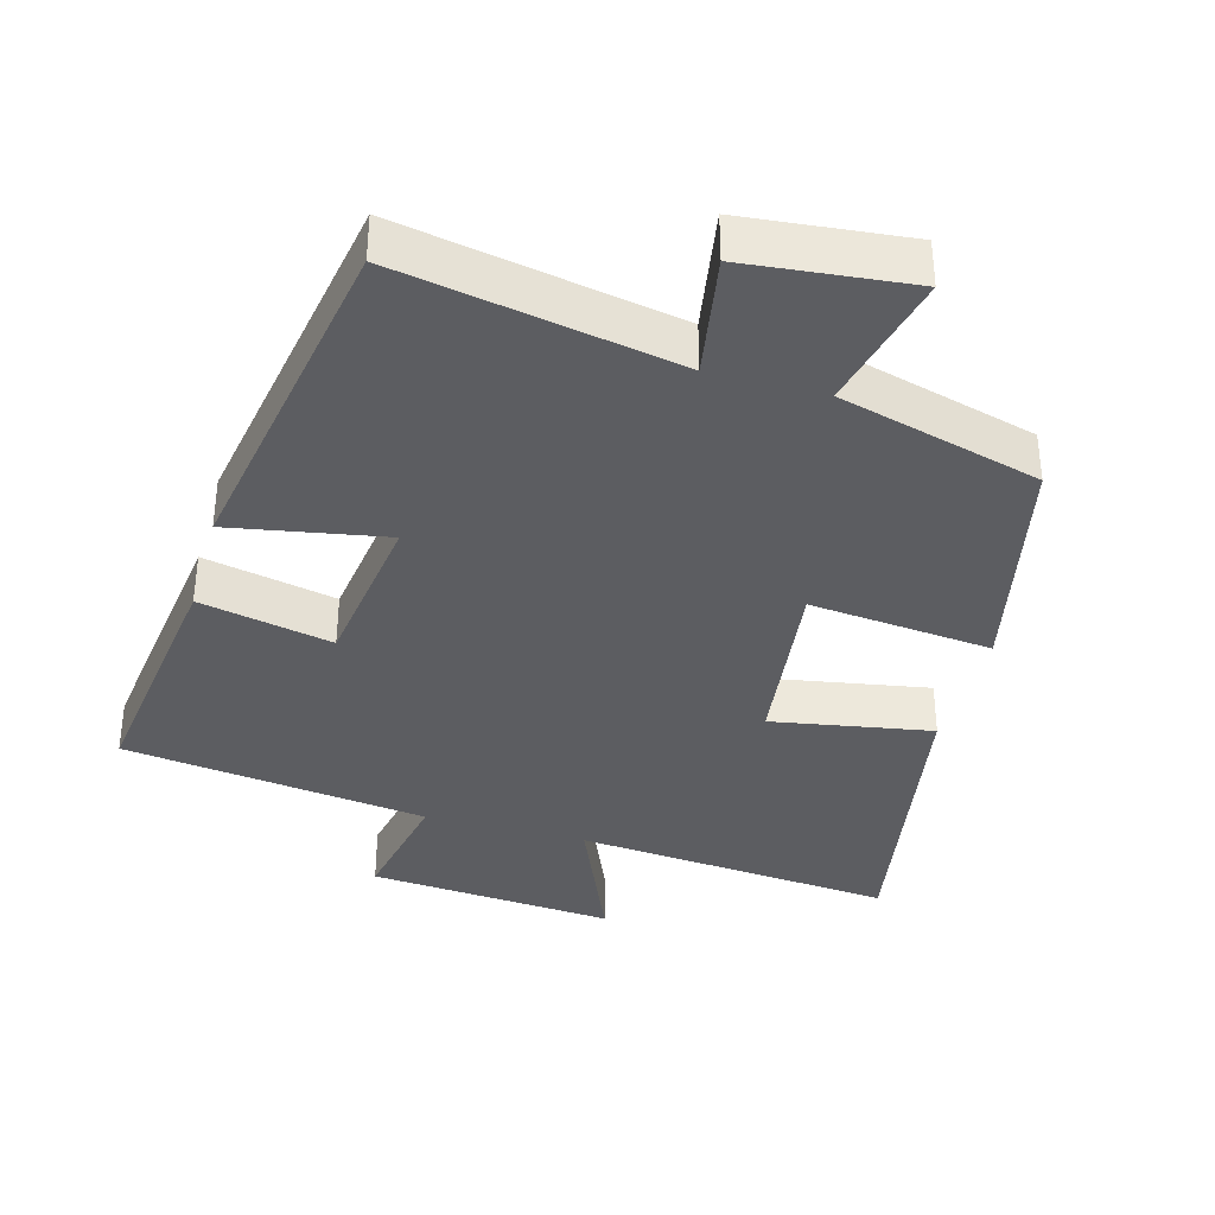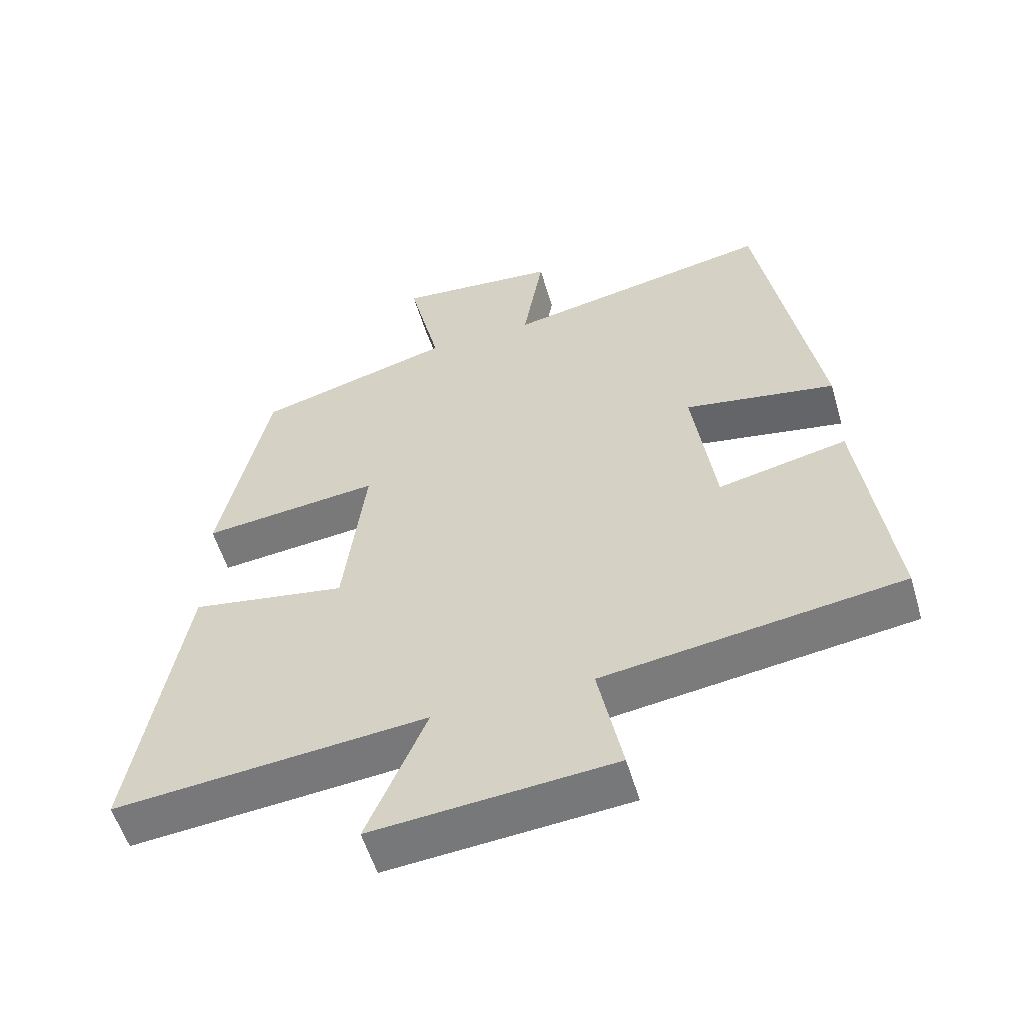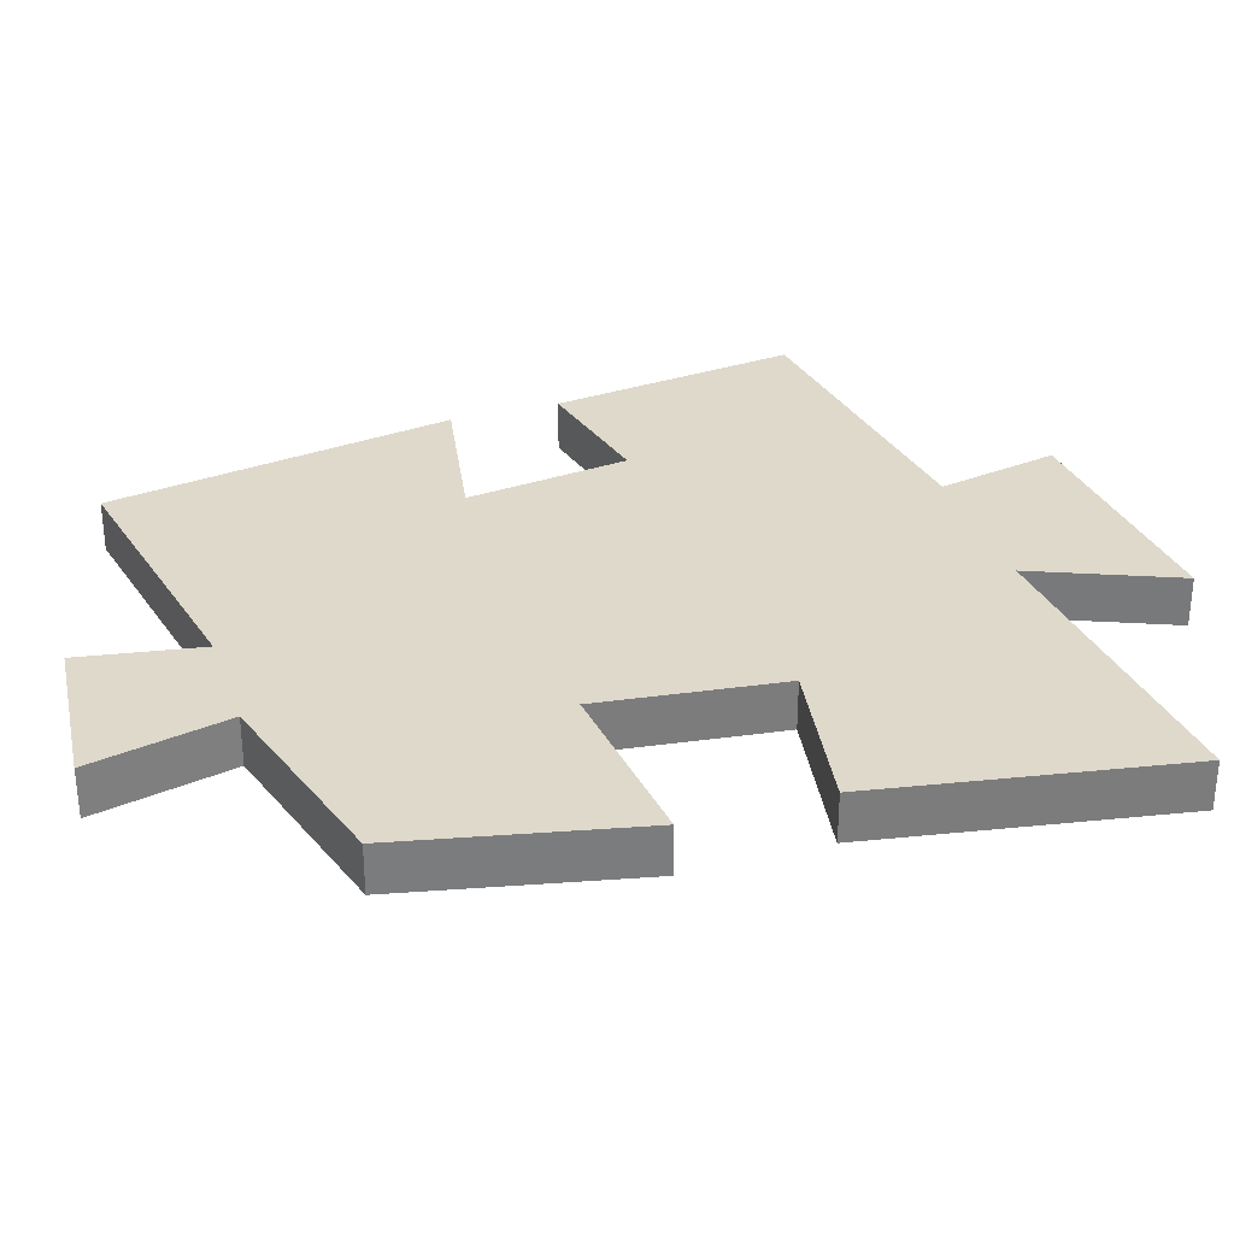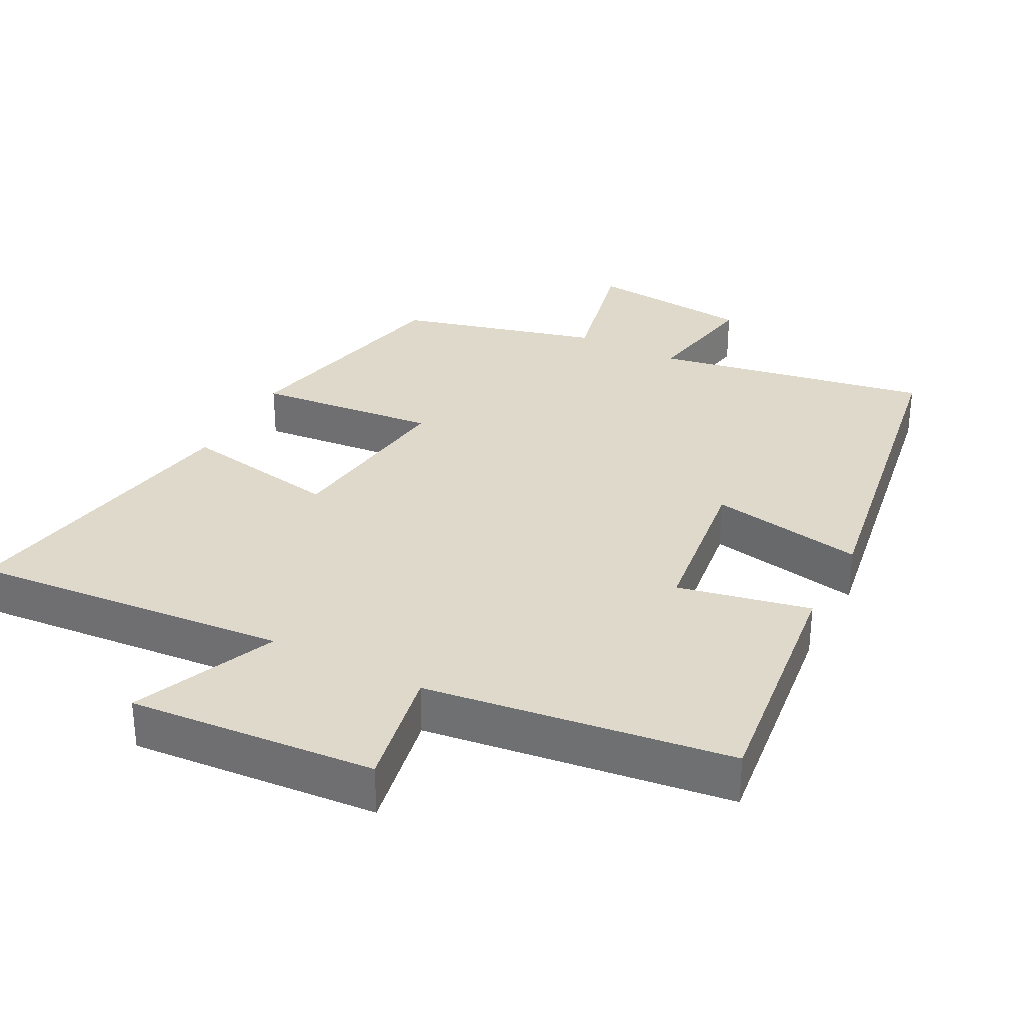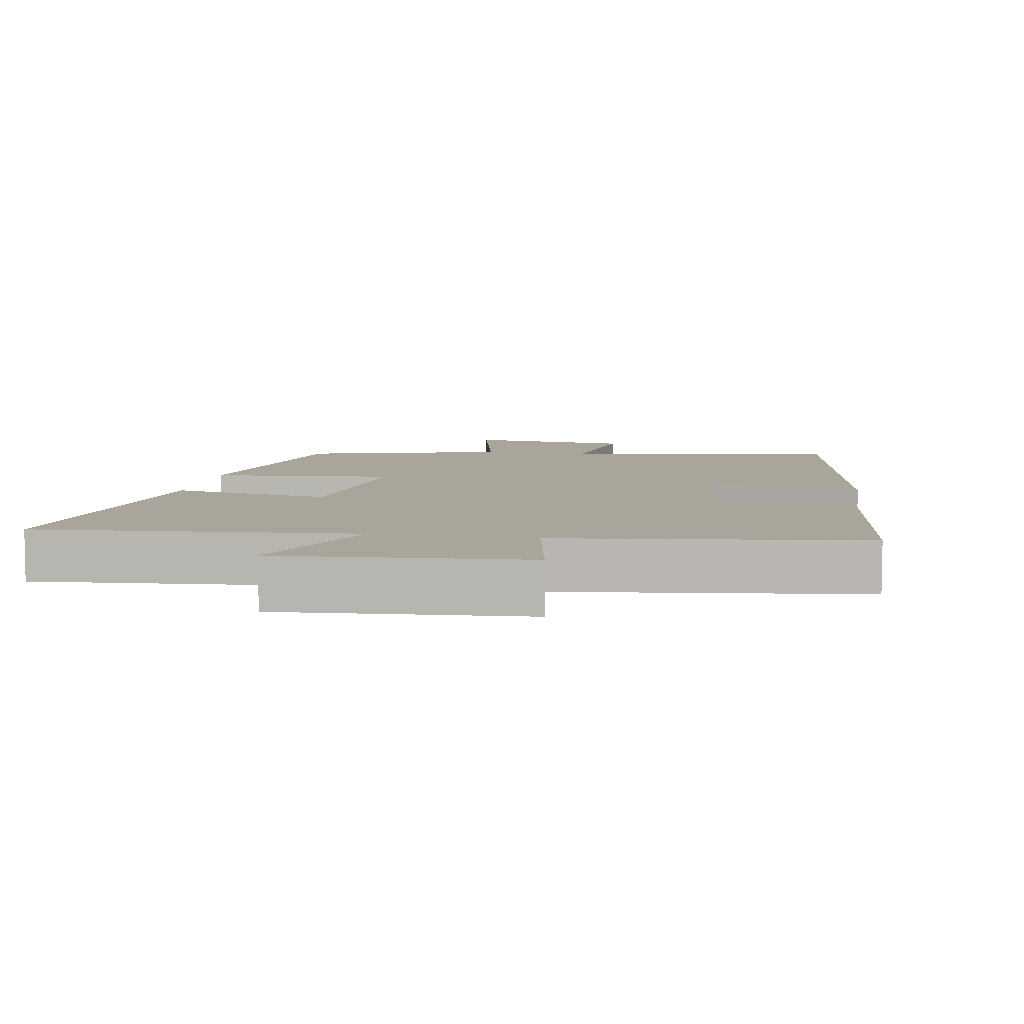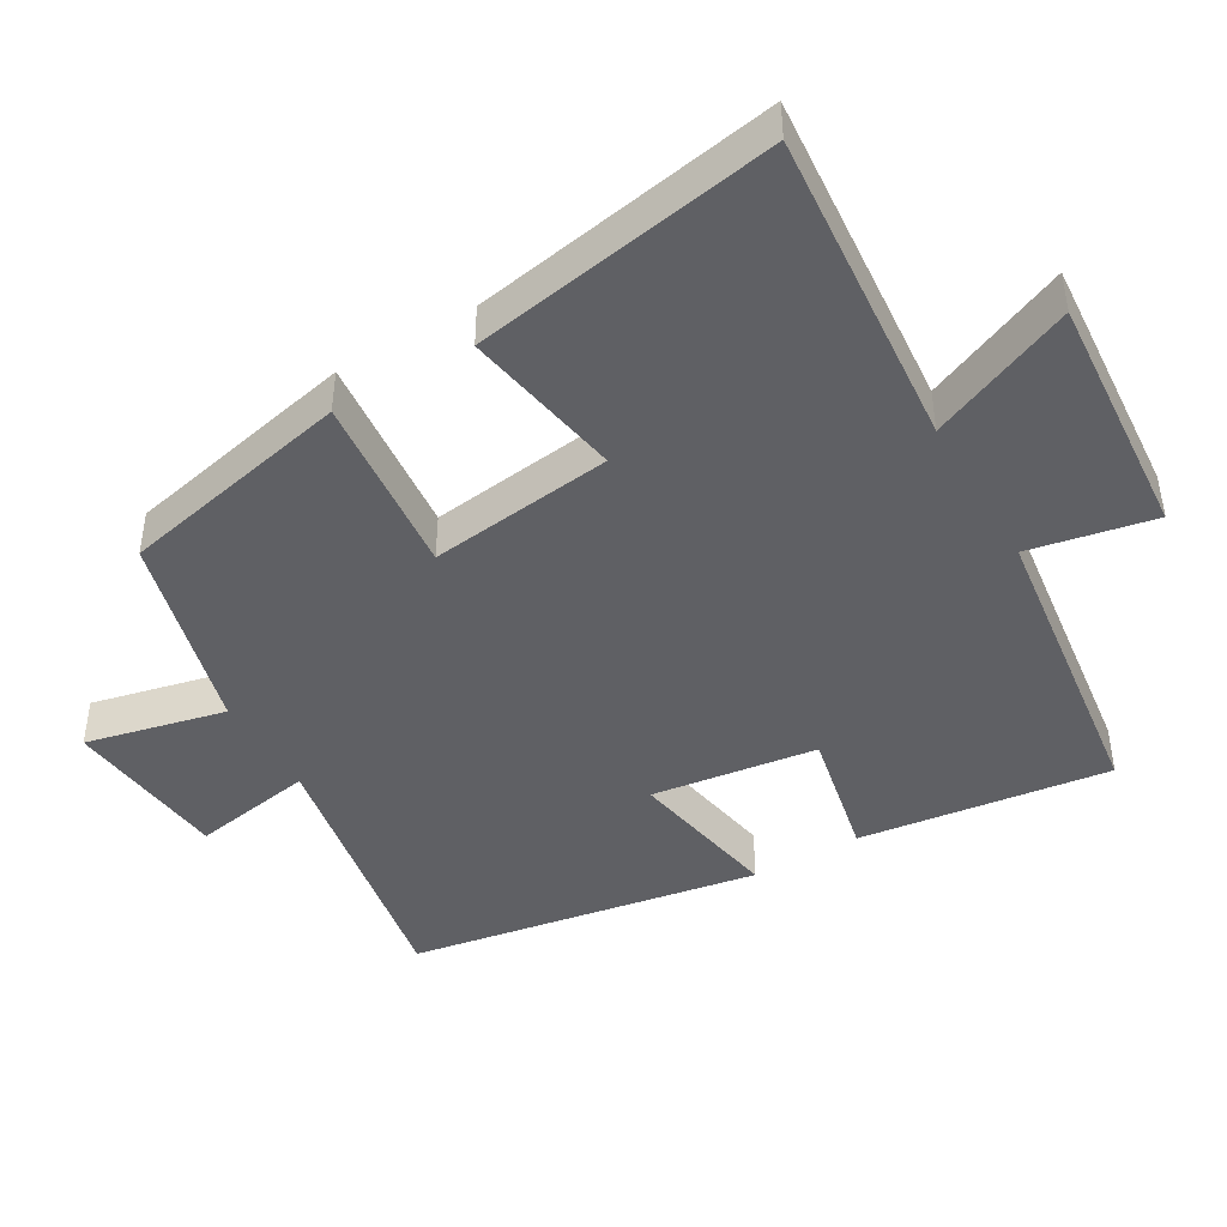
<metadata>
{"format":"obj","ext":"obj","renderer":"f3d","projection":"perspective","resolution":1024,"background":"white","views":[{"elev":-36.5,"azim":-15.6,"up":"+Y"},{"elev":-55.8,"azim":-163.5,"up":"+Z"},{"elev":31.7,"azim":71.9,"up":"+Y"},{"elev":31.7,"azim":-152.2,"up":"+Y"},{"elev":7.7,"azim":-169.9,"up":"+Y"},{"elev":-44.1,"azim":120.4,"up":"+Y"}]}
</metadata>
<code>
v 0.428 0.07 0.423
v 0.5 0.07 0.09
v 0.24 0.07 0.116
v 0.272 0.07 -0.146
v 0.5 0.07 -0.106
v 0.575 0.07 -0.54
v 0.119 0.07 -0.5
v 0.206 0.07 -0.705
v -0.146 0.07 -0.677
v -0.111 0.07 -0.5
v -0.546 0.07 -0.442
v -0.5 0.07 -0.084
v -0.311 0.07 -0.124
v -0.279 0.07 0.112
v -0.5 0.07 0.072
v -0.414 0.07 0.573
v -0.019 0.07 0.5
v -0.049 0.07 0.675
v 0.187 0.07 0.699
v 0.141 0.07 0.5
v 0.428 0 0.423
v 0.5 0 0.09
v 0.24 0 0.116
v 0.272 0 -0.146
v 0.5 0 -0.106
v 0.575 0 -0.54
v 0.119 0 -0.5
v 0.206 0 -0.705
v -0.146 0 -0.677
v -0.111 0 -0.5
v -0.546 0 -0.442
v -0.5 0 -0.084
v -0.311 0 -0.124
v -0.279 0 0.112
v -0.5 0 0.072
v -0.414 0 0.573
v -0.019 0 0.5
v -0.049 0 0.675
v 0.187 0 0.699
v 0.141 0 0.5
f 17 18 19 20
f 1 2 3
f 20 1 3
f 17 20 3
f 14 15 16 17
f 17 3 4
f 14 17 4
f 13 14 4
f 10 11 12 13
f 10 13 4
f 7 8 9 10
f 7 10 4 5
f 5 6 7
f 40 39 38 37
f 23 22 21
f 23 21 40
f 23 40 37
f 37 36 35 34
f 24 23 37
f 24 37 34
f 24 34 33
f 33 32 31 30
f 24 33 30
f 30 29 28 27
f 25 24 30 27
f 27 26 25
f 1 21 22 2
f 2 22 23 3
f 3 23 24 4
f 4 24 25 5
f 5 25 26 6
f 6 26 27 7
f 7 27 28 8
f 8 28 29 9
f 9 29 30 10
f 10 30 31 11
f 11 31 32 12
f 12 32 33 13
f 13 33 34 14
f 14 34 35 15
f 15 35 36 16
f 16 36 37 17
f 17 37 38 18
f 18 38 39 19
f 19 39 40 20
f 20 40 21 1

</code>
